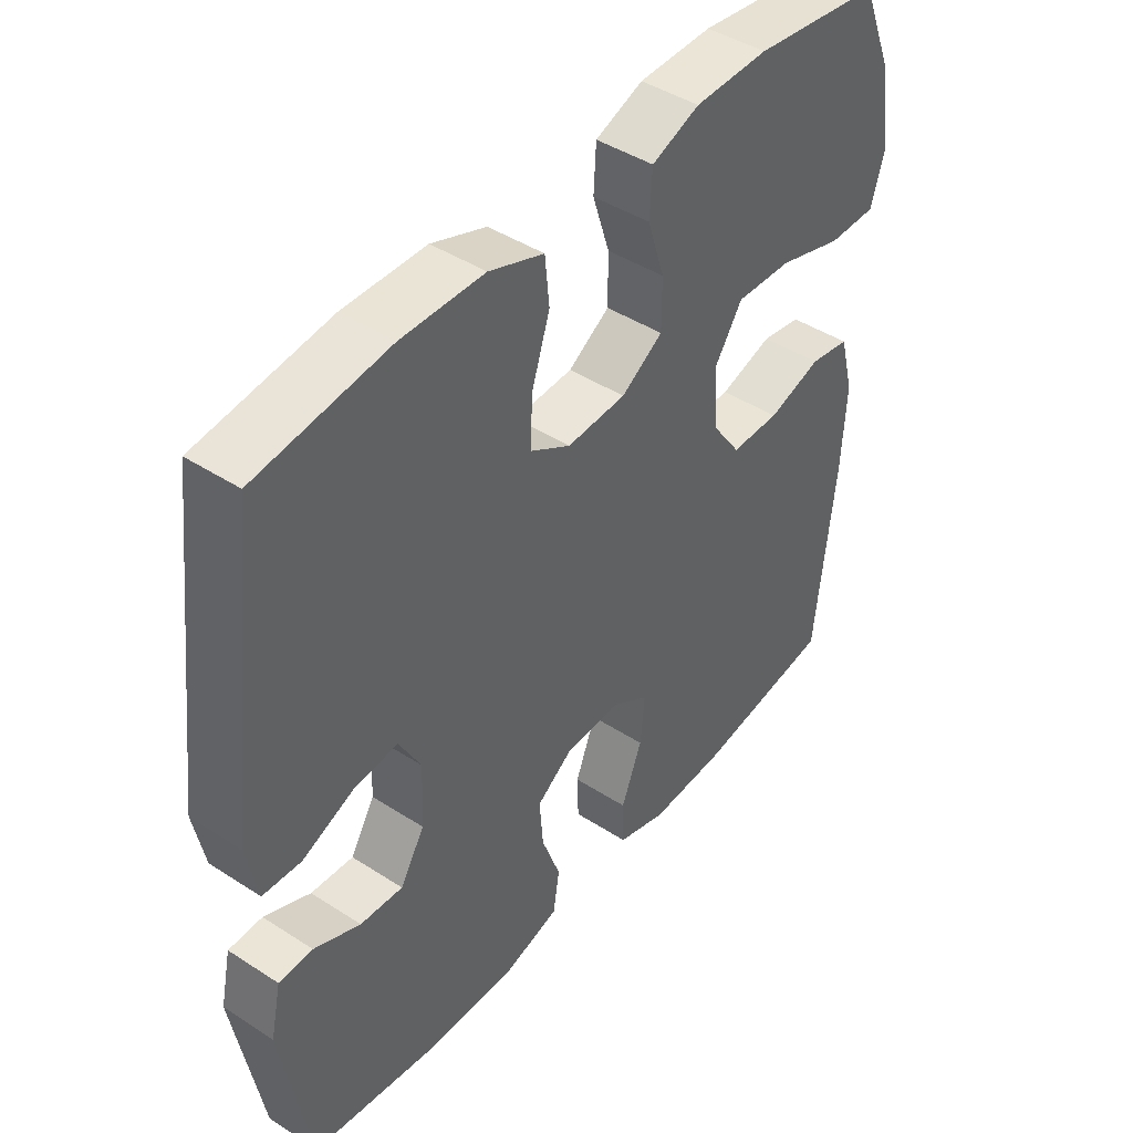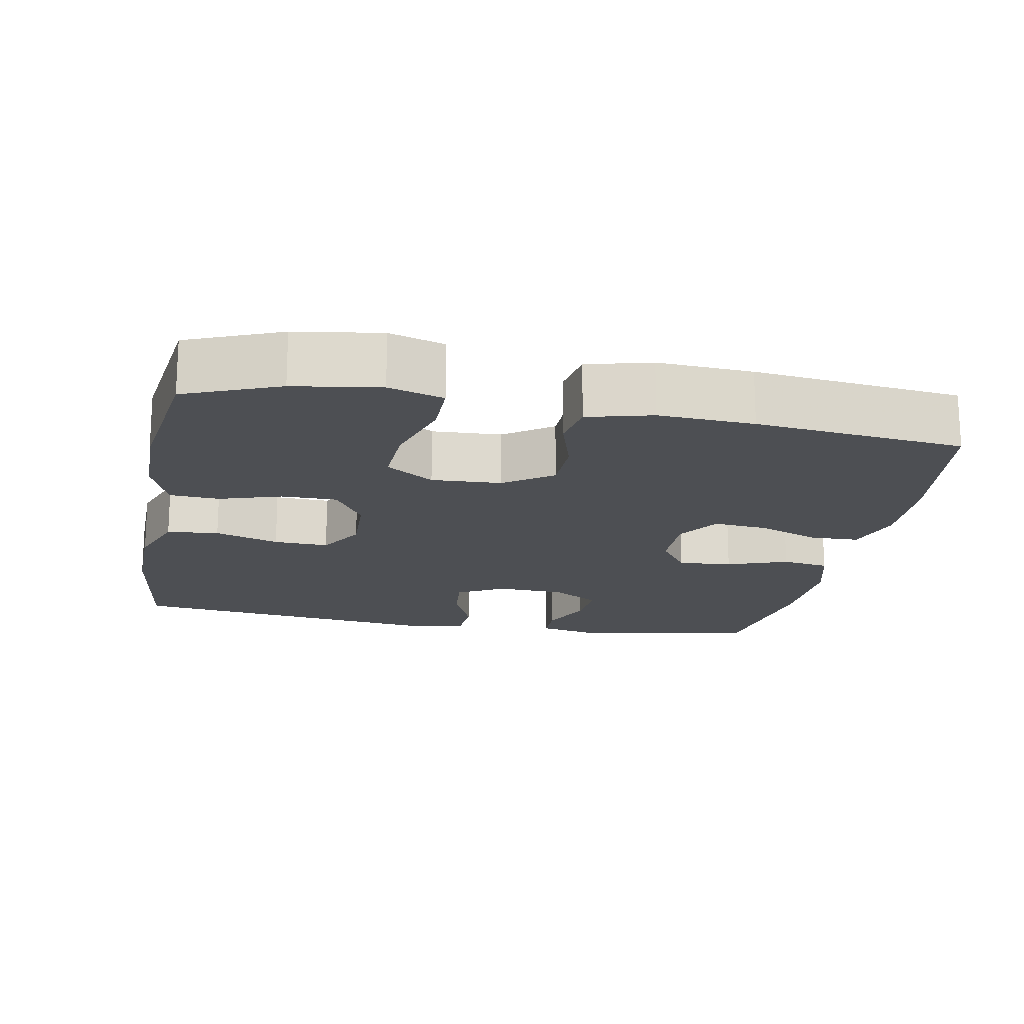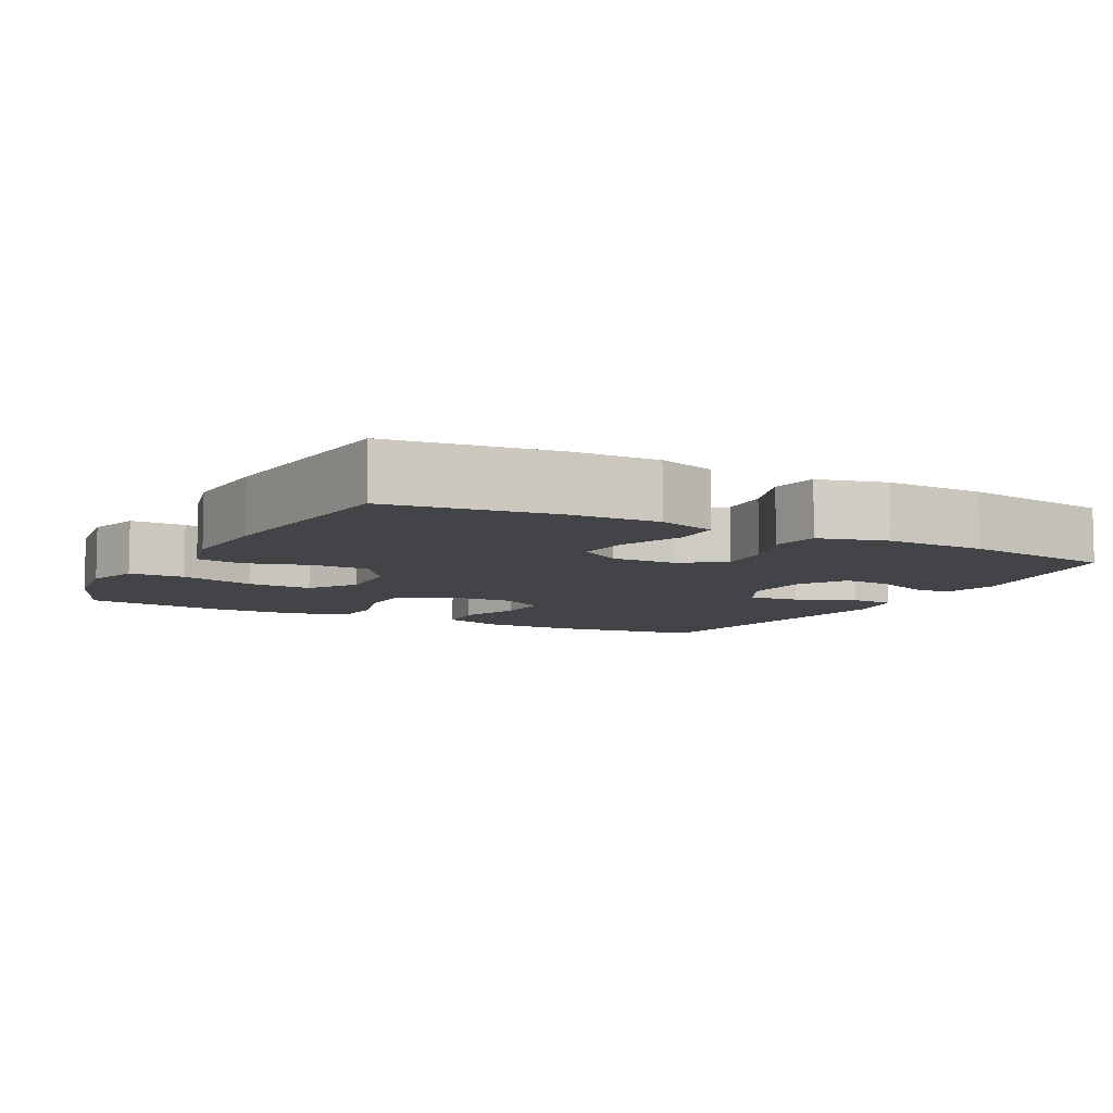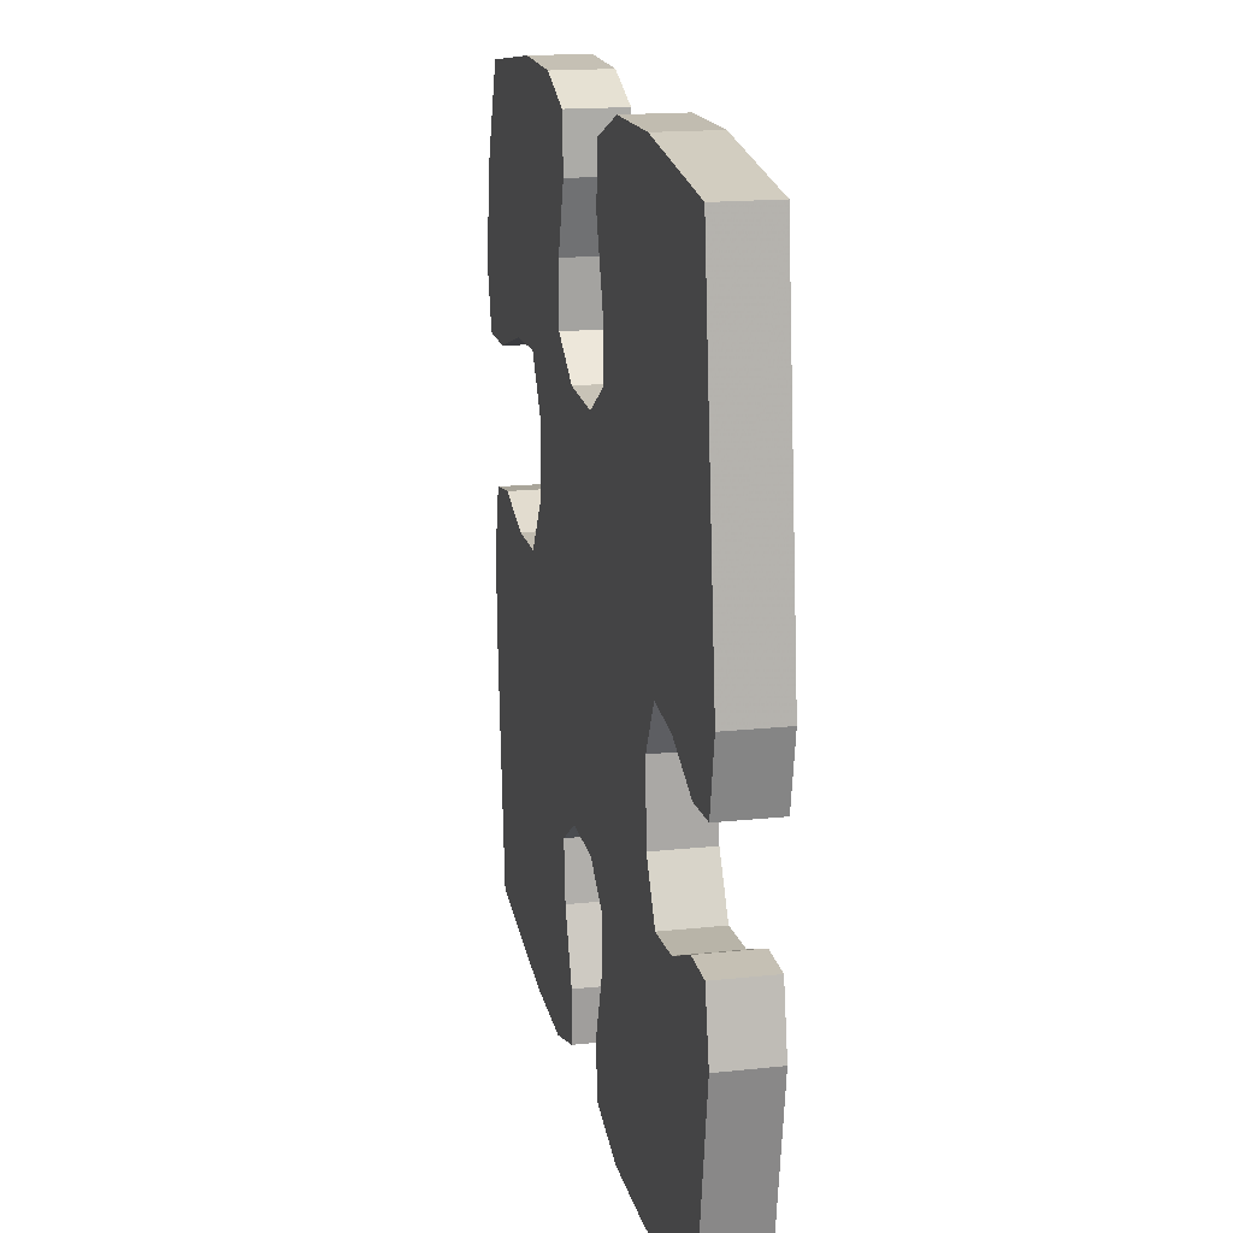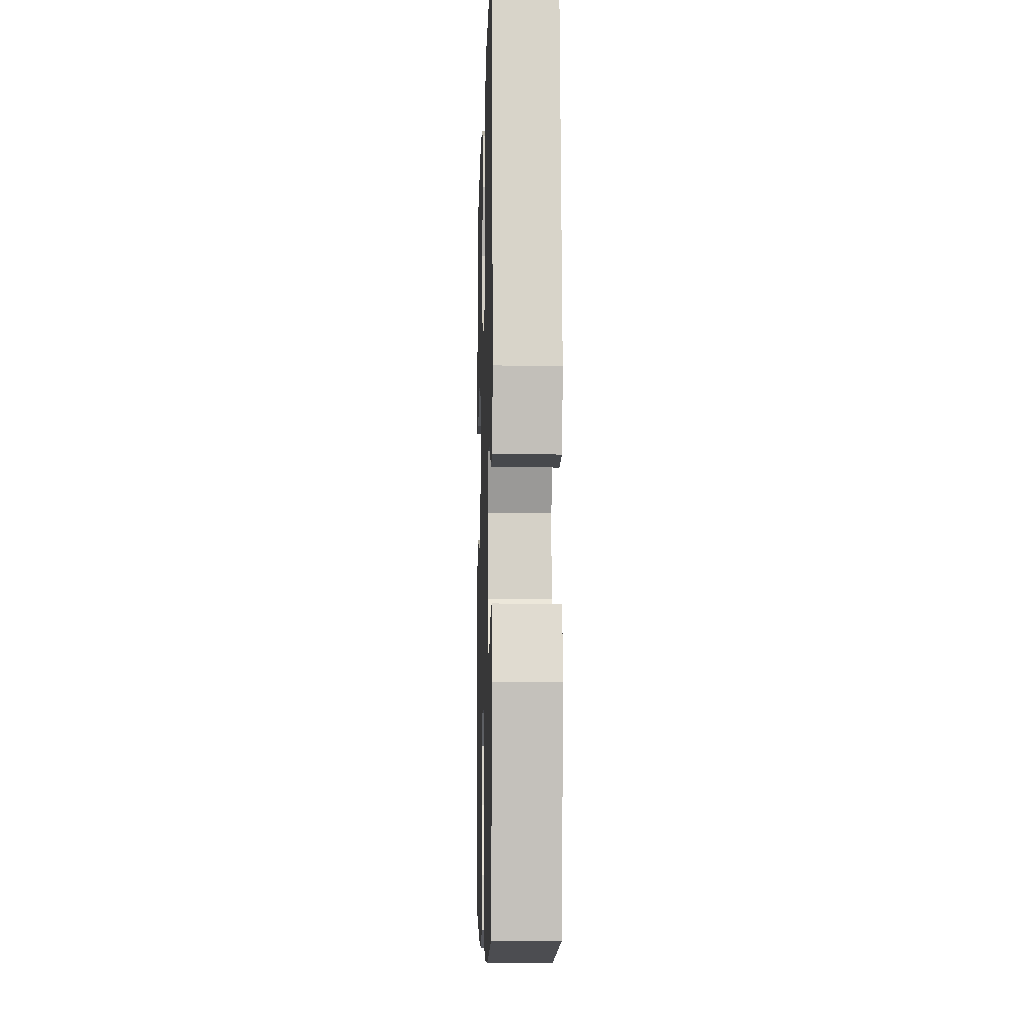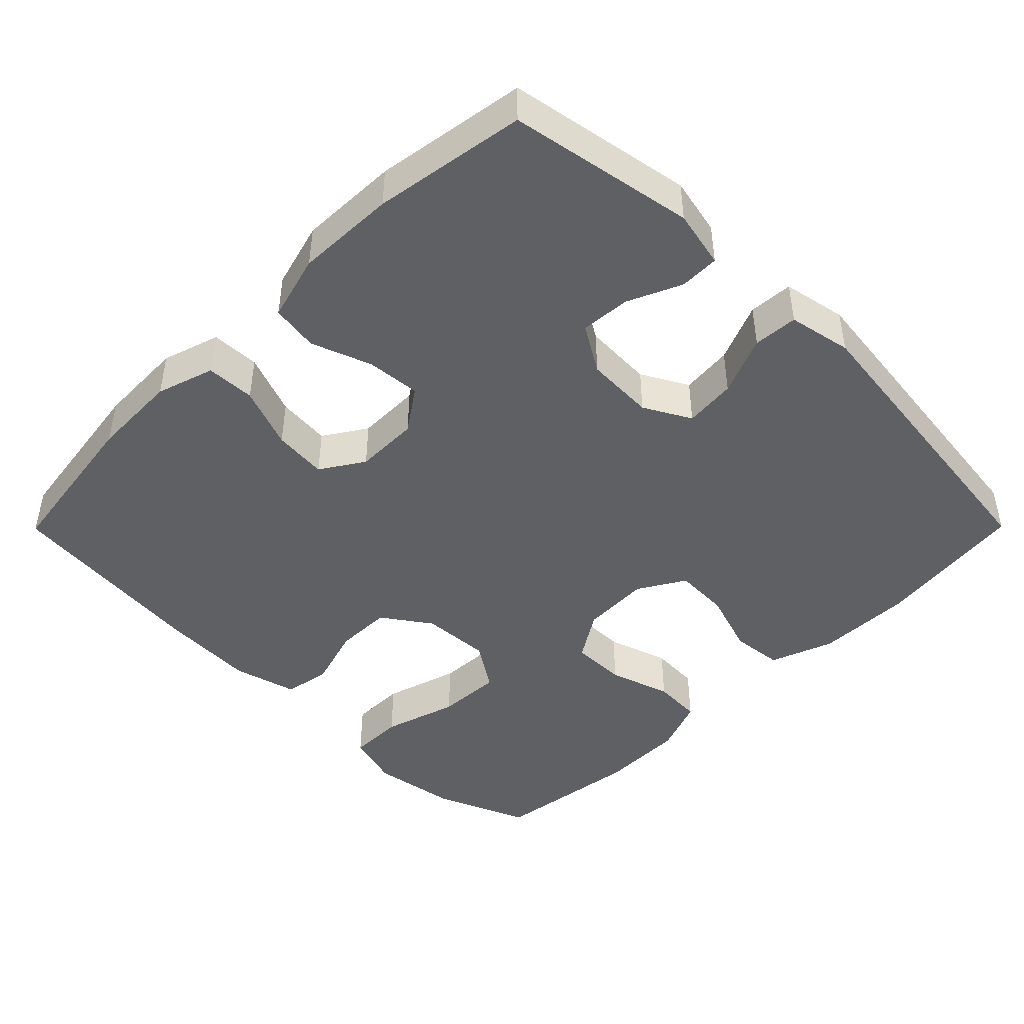
<metadata>
{"format":"obj","ext":"obj","renderer":"f3d","projection":"perspective","resolution":1024,"background":"white","views":[{"elev":44.0,"azim":-52.8,"up":"+Z"},{"elev":-17.6,"azim":79.2,"up":"+Y"},{"elev":-7.8,"azim":151.9,"up":"+Y"},{"elev":17.3,"azim":-101.9,"up":"+Z"},{"elev":-7.5,"azim":-91.6,"up":"+Z"},{"elev":-45.0,"azim":-134.8,"up":"+Y"}]}
</metadata>
<code>
v -0.5 0.07 -0.5
v -0.544 0.07 -0.246
v -0.527 0.07 -0.167
v -0.473 0.07 -0.166
v -0.399 0.07 -0.199
v -0.331 0.07 -0.204
v -0.292 0.07 -0.14
v -0.288 0.07 -0.045
v -0.323 0.07 0.019
v -0.394 0.07 0.012
v -0.475 0.07 -0.022
v -0.536 0.07 -0.018
v -0.553 0.07 0.069
v -0.5 0.07 0.5
v -0.29 0.07 0.527
v -0.159 0.07 0.525
v -0.072 0.07 0.493
v -0.065 0.07 0.422
v -0.094 0.07 0.334
v -0.097 0.07 0.259
v -0.033 0.07 0.221
v 0.061 0.07 0.225
v 0.127 0.07 0.267
v 0.127 0.07 0.343
v 0.1 0.07 0.428
v 0.104 0.07 0.496
v 0.18 0.07 0.525
v 0.297 0.07 0.527
v 0.5 0.07 0.5
v 0.552 0.07 0.372
v 0.57 0.07 0.255
v 0.548 0.07 0.18
v 0.472 0.07 0.18
v 0.369 0.07 0.211
v 0.28 0.07 0.215
v 0.237 0.07 0.15
v 0.242 0.07 0.055
v 0.288 0.07 -0.011
v 0.366 0.07 -0.012
v 0.451 0.07 0.014
v 0.515 0.07 0.003
v 0.538 0.07 -0.085
v 0.531 0.07 -0.215
v 0.5 0.07 -0.5
v 0.279 0.07 -0.532
v 0.158 0.07 -0.536
v 0.079 0.07 -0.511
v 0.077 0.07 -0.444
v 0.11 0.07 -0.359
v 0.117 0.07 -0.285
v 0.058 0.07 -0.247
v -0.03 0.07 -0.248
v -0.089 0.07 -0.289
v -0.083 0.07 -0.363
v -0.053 0.07 -0.446
v -0.063 0.07 -0.511
v -0.154 0.07 -0.536
v -0.291 0.07 -0.532
v -0.5 0 -0.5
v -0.544 0 -0.246
v -0.527 0 -0.167
v -0.473 0 -0.166
v -0.399 0 -0.199
v -0.331 0 -0.204
v -0.292 0 -0.14
v -0.288 0 -0.045
v -0.323 0 0.019
v -0.394 0 0.012
v -0.475 0 -0.022
v -0.536 0 -0.018
v -0.553 0 0.069
v -0.5 0 0.5
v -0.29 0 0.527
v -0.159 0 0.525
v -0.072 0 0.493
v -0.065 0 0.422
v -0.094 0 0.334
v -0.097 0 0.259
v -0.033 0 0.221
v 0.061 0 0.225
v 0.127 0 0.267
v 0.127 0 0.343
v 0.1 0 0.428
v 0.104 0 0.496
v 0.18 0 0.525
v 0.297 0 0.527
v 0.5 0 0.5
v 0.552 0 0.372
v 0.57 0 0.255
v 0.548 0 0.18
v 0.472 0 0.18
v 0.369 0 0.211
v 0.28 0 0.215
v 0.237 0 0.15
v 0.242 0 0.055
v 0.288 0 -0.011
v 0.366 0 -0.012
v 0.451 0 0.014
v 0.515 0 0.003
v 0.538 0 -0.085
v 0.531 0 -0.215
v 0.5 0 -0.5
v 0.279 0 -0.532
v 0.158 0 -0.536
v 0.079 0 -0.511
v 0.077 0 -0.444
v 0.11 0 -0.359
v 0.117 0 -0.285
v 0.058 0 -0.247
v -0.03 0 -0.248
v -0.089 0 -0.289
v -0.083 0 -0.363
v -0.053 0 -0.446
v -0.063 0 -0.511
v -0.154 0 -0.536
v -0.291 0 -0.532
f 3 4 5
f 2 3 5
f 1 2 5
f 58 1 5
f 57 58 5
f 56 57 5
f 55 56 5
f 54 55 5
f 53 54 5 6
f 52 53 6 7
f 51 52 7 8
f 47 48 49
f 46 47 49
f 45 46 49
f 44 45 49
f 43 44 49
f 42 43 49
f 41 42 49
f 40 41 49
f 39 40 49
f 38 39 49 50
f 37 38 50 51
f 32 33 34
f 31 32 34
f 30 31 34
f 29 30 34
f 28 29 34
f 27 28 34
f 26 27 34
f 25 26 34
f 24 25 34
f 23 24 34 35
f 22 23 35 36
f 17 18 19
f 16 17 19
f 15 16 19
f 14 15 19
f 13 14 19
f 12 13 19
f 11 12 19
f 10 11 19
f 9 10 19 20
f 51 8 9
f 37 51 9
f 36 37 9
f 22 36 9
f 21 22 9
f 9 20 21
f 63 62 61
f 63 61 60
f 63 60 59
f 63 59 116
f 63 116 115
f 63 115 114
f 63 114 113
f 63 113 112
f 64 63 112 111
f 65 64 111 110
f 66 65 110 109
f 107 106 105
f 107 105 104
f 107 104 103
f 107 103 102
f 107 102 101
f 107 101 100
f 107 100 99
f 107 99 98
f 107 98 97
f 108 107 97 96
f 109 108 96 95
f 92 91 90
f 92 90 89
f 92 89 88
f 92 88 87
f 92 87 86
f 92 86 85
f 92 85 84
f 92 84 83
f 92 83 82
f 93 92 82 81
f 94 93 81 80
f 77 76 75
f 77 75 74
f 77 74 73
f 77 73 72
f 77 72 71
f 77 71 70
f 77 70 69
f 77 69 68
f 78 77 68 67
f 67 66 109
f 67 109 95
f 67 95 94
f 67 94 80
f 67 80 79
f 79 78 67
f 1 59 60 2
f 2 60 61 3
f 3 61 62 4
f 4 62 63 5
f 5 63 64 6
f 6 64 65 7
f 7 65 66 8
f 8 66 67 9
f 9 67 68 10
f 10 68 69 11
f 11 69 70 12
f 12 70 71 13
f 13 71 72 14
f 14 72 73 15
f 15 73 74 16
f 16 74 75 17
f 17 75 76 18
f 18 76 77 19
f 19 77 78 20
f 20 78 79 21
f 21 79 80 22
f 22 80 81 23
f 23 81 82 24
f 24 82 83 25
f 25 83 84 26
f 26 84 85 27
f 27 85 86 28
f 28 86 87 29
f 29 87 88 30
f 30 88 89 31
f 31 89 90 32
f 32 90 91 33
f 33 91 92 34
f 34 92 93 35
f 35 93 94 36
f 36 94 95 37
f 37 95 96 38
f 38 96 97 39
f 39 97 98 40
f 40 98 99 41
f 41 99 100 42
f 42 100 101 43
f 43 101 102 44
f 44 102 103 45
f 45 103 104 46
f 46 104 105 47
f 47 105 106 48
f 48 106 107 49
f 49 107 108 50
f 50 108 109 51
f 51 109 110 52
f 52 110 111 53
f 53 111 112 54
f 54 112 113 55
f 55 113 114 56
f 56 114 115 57
f 57 115 116 58
f 58 116 59 1

</code>
